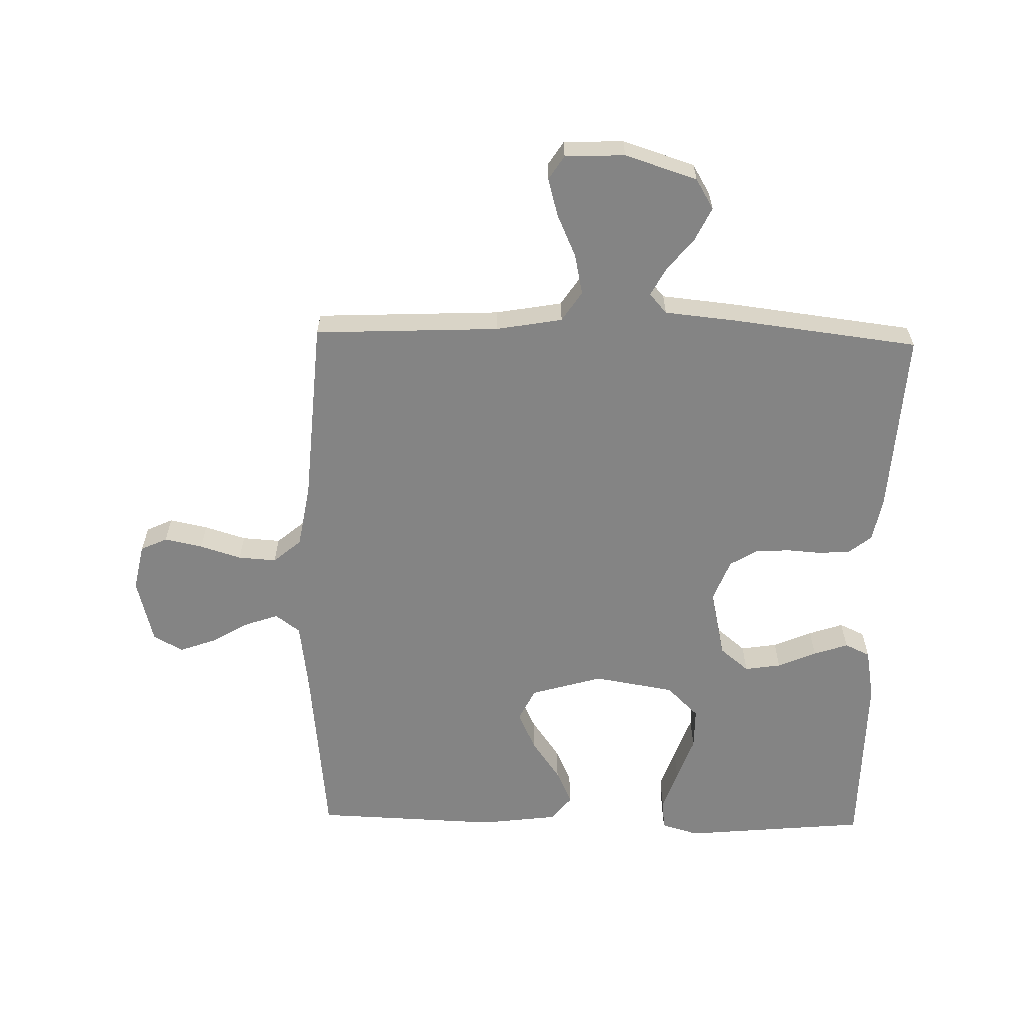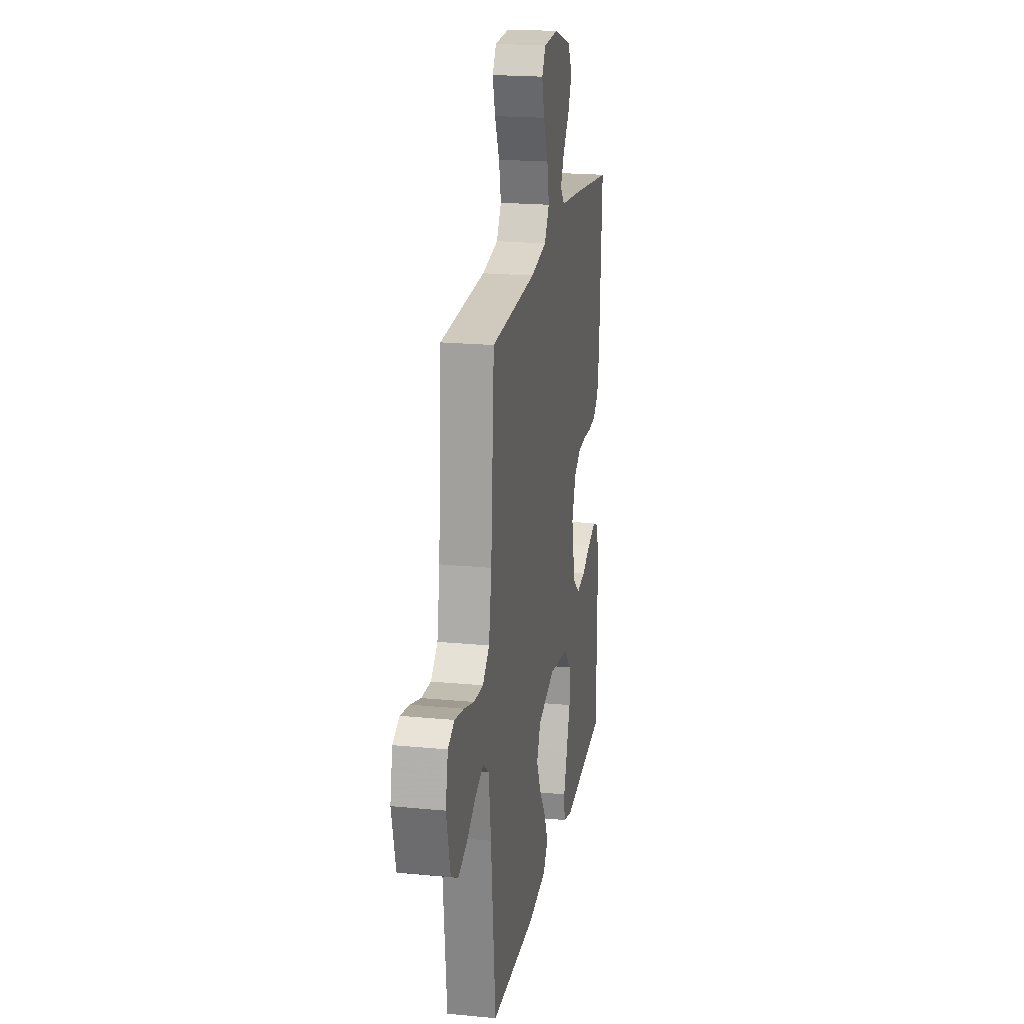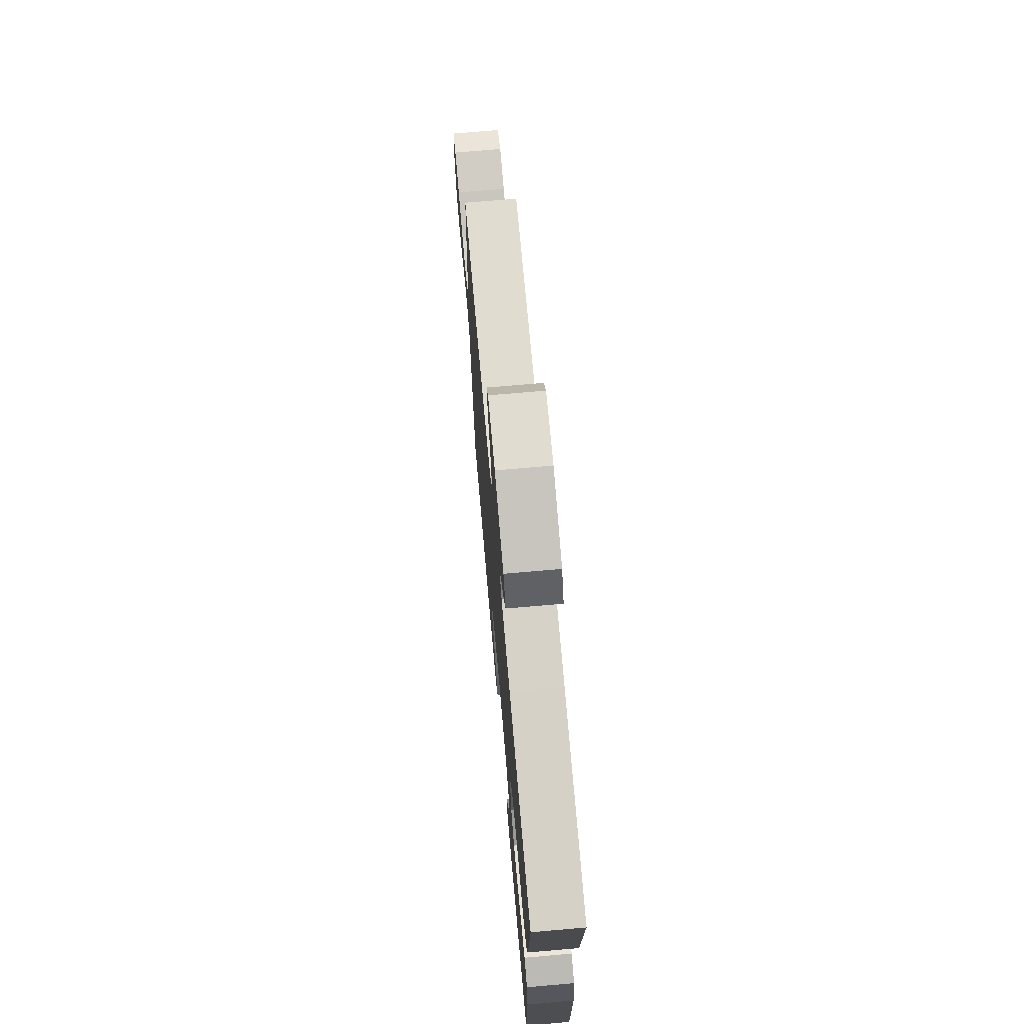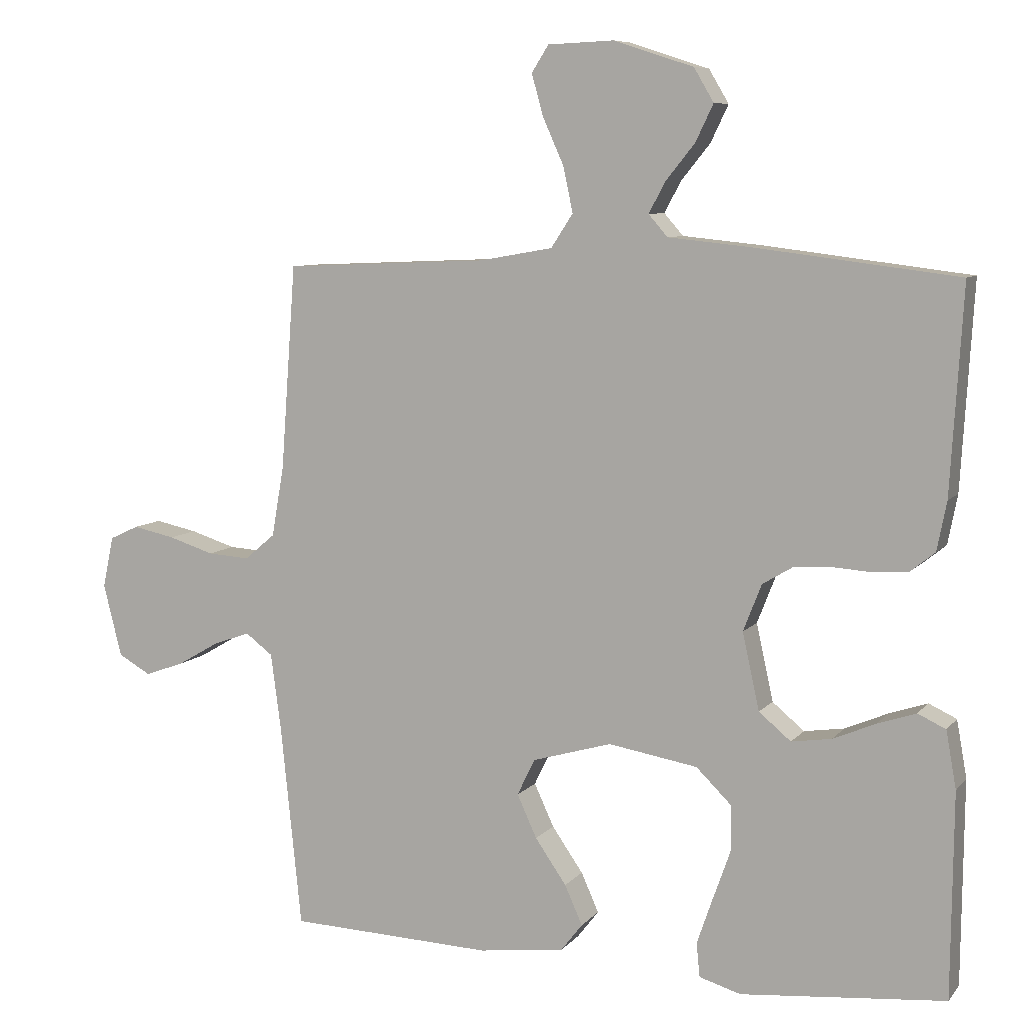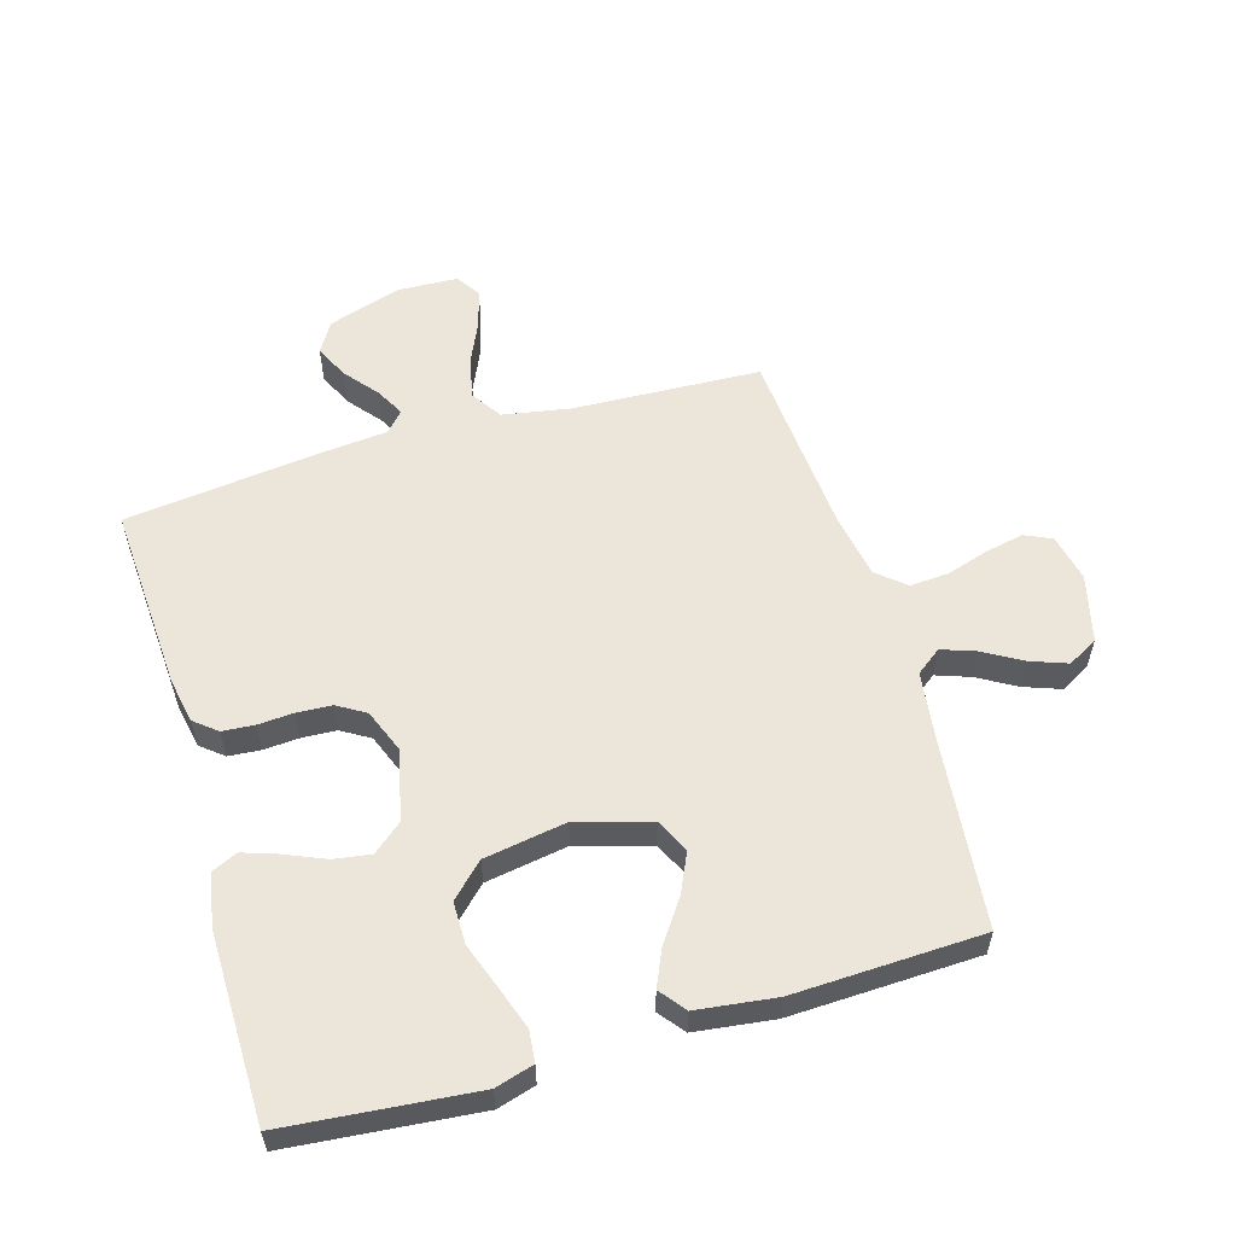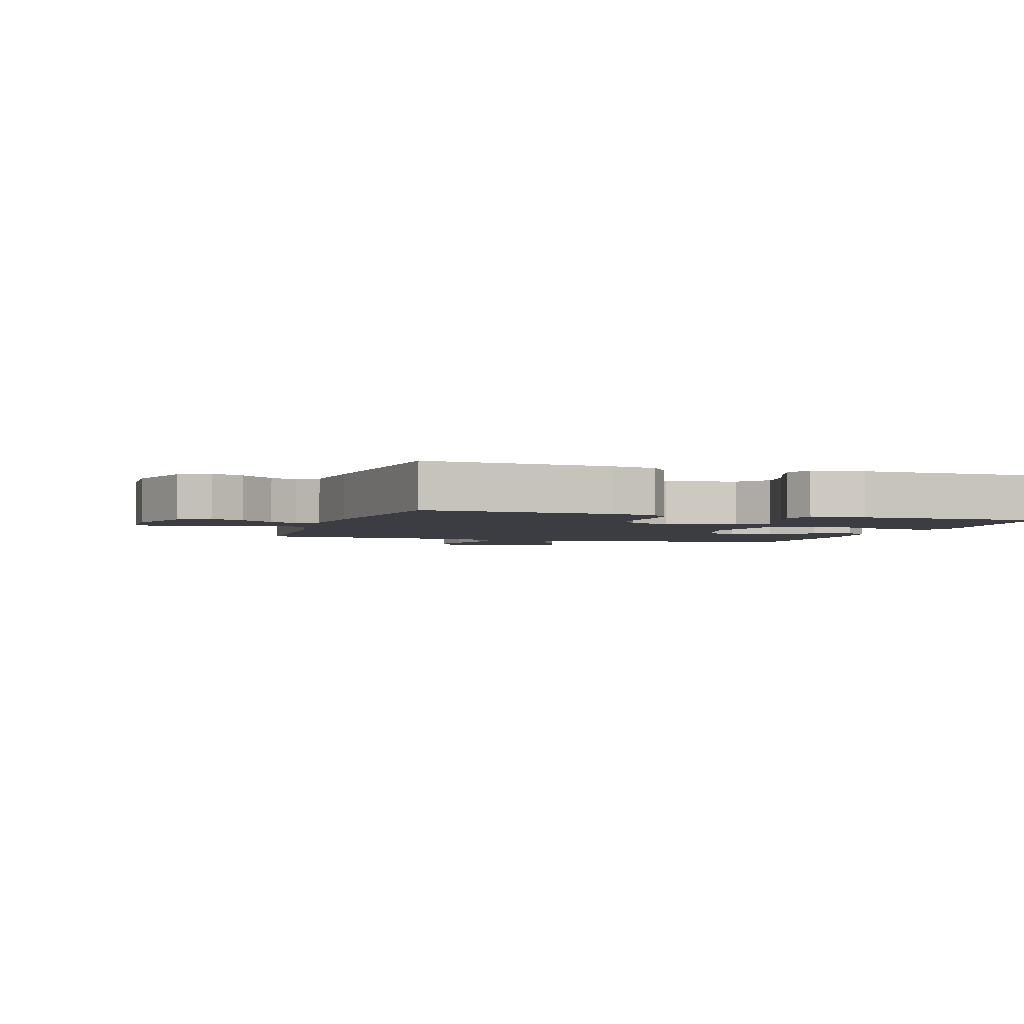
<metadata>
{"format":"obj","ext":"obj","renderer":"f3d","projection":"perspective","resolution":1024,"background":"white","views":[{"elev":-61.3,"azim":-1.3,"up":"+Y"},{"elev":20.4,"azim":-80.0,"up":"+Z"},{"elev":71.9,"azim":85.0,"up":"+Z"},{"elev":7.9,"azim":21.8,"up":"+Z"},{"elev":56.7,"azim":163.6,"up":"+Y"},{"elev":-2.9,"azim":72.1,"up":"+Y"}]}
</metadata>
<code>
v 0.5 0.07 0.5
v 0.482 0.07 0.2
v 0.468 0.07 0.128
v 0.432 0.07 0.099
v 0.381 0.07 0.095
v 0.324 0.07 0.099
v 0.269 0.07 0.096
v 0.224 0.07 0.069
v 0.197 0.07 0
v 0.222 0.07 -0.113
v 0.269 0.07 -0.152
v 0.328 0.07 -0.143
v 0.391 0.07 -0.116
v 0.447 0.07 -0.097
v 0.488 0.07 -0.116
v 0.503 0.07 -0.2
v 0.5 0.07 -0.5
v 0.2 0.07 -0.528
v 0.139 0.07 -0.51
v 0.134 0.07 -0.46
v 0.157 0.07 -0.393
v 0.183 0.07 -0.32
v 0.183 0.07 -0.252
v 0.131 0.07 -0.201
v 0 0.07 -0.179
v -0.117 0.07 -0.213
v -0.143 0.07 -0.267
v -0.114 0.07 -0.33
v -0.068 0.07 -0.396
v -0.042 0.07 -0.454
v -0.074 0.07 -0.495
v -0.2 0.07 -0.511
v -0.5 0.07 -0.5
v -0.531 0.07 -0.2
v -0.546 0.07 -0.088
v -0.586 0.07 -0.058
v -0.64 0.07 -0.077
v -0.702 0.07 -0.113
v -0.76 0.07 -0.134
v -0.808 0.07 -0.107
v -0.835 0.07 0
v -0.819 0.07 0.076
v -0.776 0.07 0.096
v -0.714 0.07 0.083
v -0.647 0.07 0.062
v -0.585 0.07 0.058
v -0.54 0.07 0.096
v -0.522 0.07 0.2
v -0.5 0.07 0.5
v -0.2 0.07 0.513
v -0.092 0.07 0.532
v -0.06 0.07 0.581
v -0.074 0.07 0.647
v -0.105 0.07 0.716
v -0.122 0.07 0.777
v -0.097 0.07 0.816
v 0 0.07 0.82
v 0.117 0.07 0.782
v 0.146 0.07 0.733
v 0.12 0.07 0.679
v 0.077 0.07 0.626
v 0.053 0.07 0.581
v 0.081 0.07 0.549
v 0.2 0.07 0.537
v 0.5 0 0.5
v 0.482 0 0.2
v 0.468 0 0.128
v 0.432 0 0.099
v 0.381 0 0.095
v 0.324 0 0.099
v 0.269 0 0.096
v 0.224 0 0.069
v 0.197 0 0
v 0.222 0 -0.113
v 0.269 0 -0.152
v 0.328 0 -0.143
v 0.391 0 -0.116
v 0.447 0 -0.097
v 0.488 0 -0.116
v 0.503 0 -0.2
v 0.5 0 -0.5
v 0.2 0 -0.528
v 0.139 0 -0.51
v 0.134 0 -0.46
v 0.157 0 -0.393
v 0.183 0 -0.32
v 0.183 0 -0.252
v 0.131 0 -0.201
v 0 0 -0.179
v -0.117 0 -0.213
v -0.143 0 -0.267
v -0.114 0 -0.33
v -0.068 0 -0.396
v -0.042 0 -0.454
v -0.074 0 -0.495
v -0.2 0 -0.511
v -0.5 0 -0.5
v -0.531 0 -0.2
v -0.546 0 -0.088
v -0.586 0 -0.058
v -0.64 0 -0.077
v -0.702 0 -0.113
v -0.76 0 -0.134
v -0.808 0 -0.107
v -0.835 0 0
v -0.819 0 0.076
v -0.776 0 0.096
v -0.714 0 0.083
v -0.647 0 0.062
v -0.585 0 0.058
v -0.54 0 0.096
v -0.522 0 0.2
v -0.5 0 0.5
v -0.2 0 0.513
v -0.092 0 0.532
v -0.06 0 0.581
v -0.074 0 0.647
v -0.105 0 0.716
v -0.122 0 0.777
v -0.097 0 0.816
v 0 0 0.82
v 0.117 0 0.782
v 0.146 0 0.733
v 0.12 0 0.679
v 0.077 0 0.626
v 0.053 0 0.581
v 0.081 0 0.549
v 0.2 0 0.537
f 63 64 1 2
f 58 59 60 61
f 58 61 62
f 57 58 62
f 56 57 62
f 53 54 55 56
f 52 53 56 62
f 51 52 62 63
f 48 49 50
f 47 48 50 51
f 42 43 44 45
f 40 41 42 45
f 40 45 46
f 37 38 39 40
f 36 37 40 46
f 35 36 46 47
f 31 32 33 34
f 28 29 30 31
f 27 28 31 34
f 26 27 34 35
f 19 20 21 22
f 17 18 19 22
f 17 22 23
f 16 17 23 24
f 12 13 14 15
f 12 15 16 24
f 3 4 5 6
f 3 6 7
f 2 3 7
f 63 2 7
f 51 63 7 8
f 47 51 8 9
f 25 26 35 47
f 25 47 9 10
f 24 25 10 11
f 11 12 24
f 66 65 128 127
f 125 124 123 122
f 126 125 122
f 126 122 121
f 126 121 120
f 120 119 118 117
f 126 120 117 116
f 127 126 116 115
f 114 113 112
f 115 114 112 111
f 109 108 107 106
f 109 106 105 104
f 110 109 104
f 104 103 102 101
f 110 104 101 100
f 111 110 100 99
f 98 97 96 95
f 95 94 93 92
f 98 95 92 91
f 99 98 91 90
f 86 85 84 83
f 86 83 82 81
f 87 86 81
f 88 87 81 80
f 79 78 77 76
f 88 80 79 76
f 70 69 68 67
f 71 70 67
f 71 67 66
f 71 66 127
f 72 71 127 115
f 73 72 115 111
f 111 99 90 89
f 74 73 111 89
f 75 74 89 88
f 88 76 75
f 1 65 66 2
f 2 66 67 3
f 3 67 68 4
f 4 68 69 5
f 5 69 70 6
f 6 70 71 7
f 7 71 72 8
f 8 72 73 9
f 9 73 74 10
f 10 74 75 11
f 11 75 76 12
f 12 76 77 13
f 13 77 78 14
f 14 78 79 15
f 15 79 80 16
f 16 80 81 17
f 17 81 82 18
f 18 82 83 19
f 19 83 84 20
f 20 84 85 21
f 21 85 86 22
f 22 86 87 23
f 23 87 88 24
f 24 88 89 25
f 25 89 90 26
f 26 90 91 27
f 27 91 92 28
f 28 92 93 29
f 29 93 94 30
f 30 94 95 31
f 31 95 96 32
f 32 96 97 33
f 33 97 98 34
f 34 98 99 35
f 35 99 100 36
f 36 100 101 37
f 37 101 102 38
f 38 102 103 39
f 39 103 104 40
f 40 104 105 41
f 41 105 106 42
f 42 106 107 43
f 43 107 108 44
f 44 108 109 45
f 45 109 110 46
f 46 110 111 47
f 47 111 112 48
f 48 112 113 49
f 49 113 114 50
f 50 114 115 51
f 51 115 116 52
f 52 116 117 53
f 53 117 118 54
f 54 118 119 55
f 55 119 120 56
f 56 120 121 57
f 57 121 122 58
f 58 122 123 59
f 59 123 124 60
f 60 124 125 61
f 61 125 126 62
f 62 126 127 63
f 63 127 128 64
f 64 128 65 1

</code>
